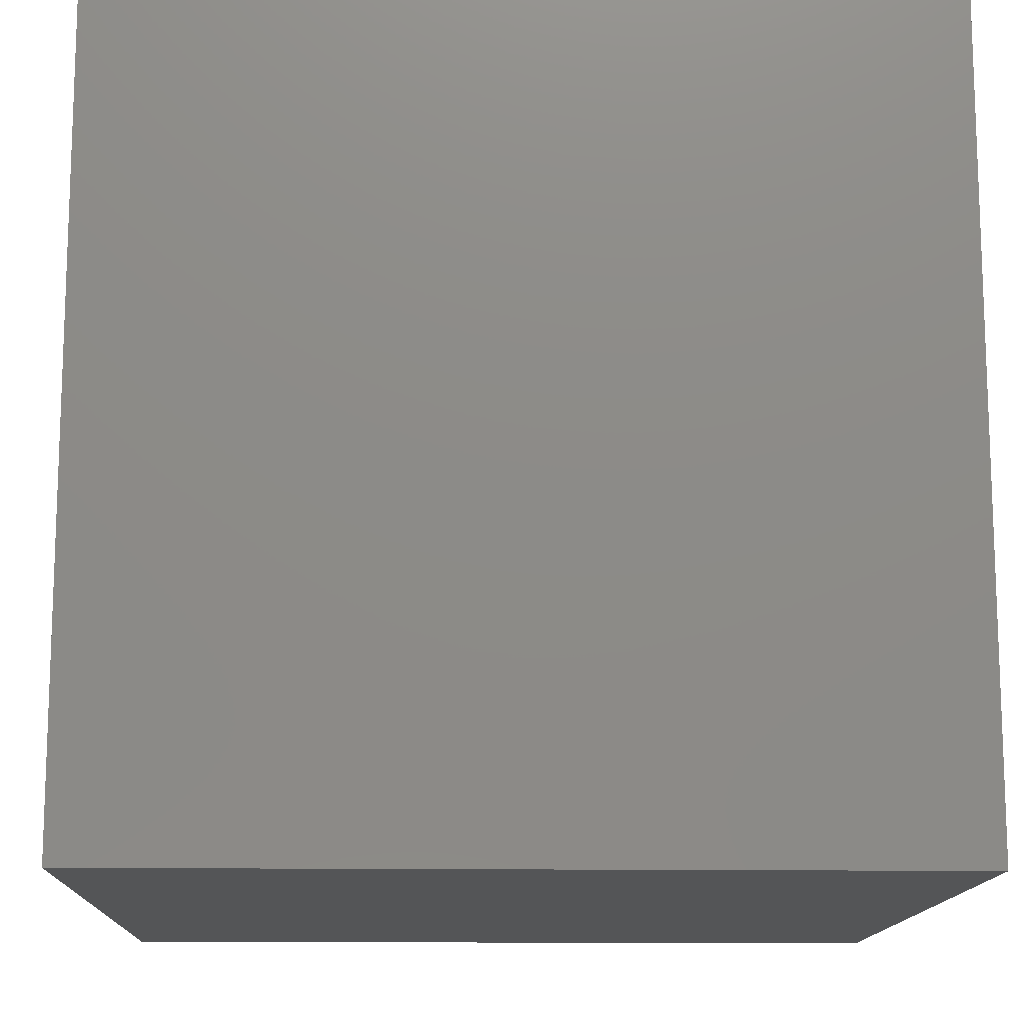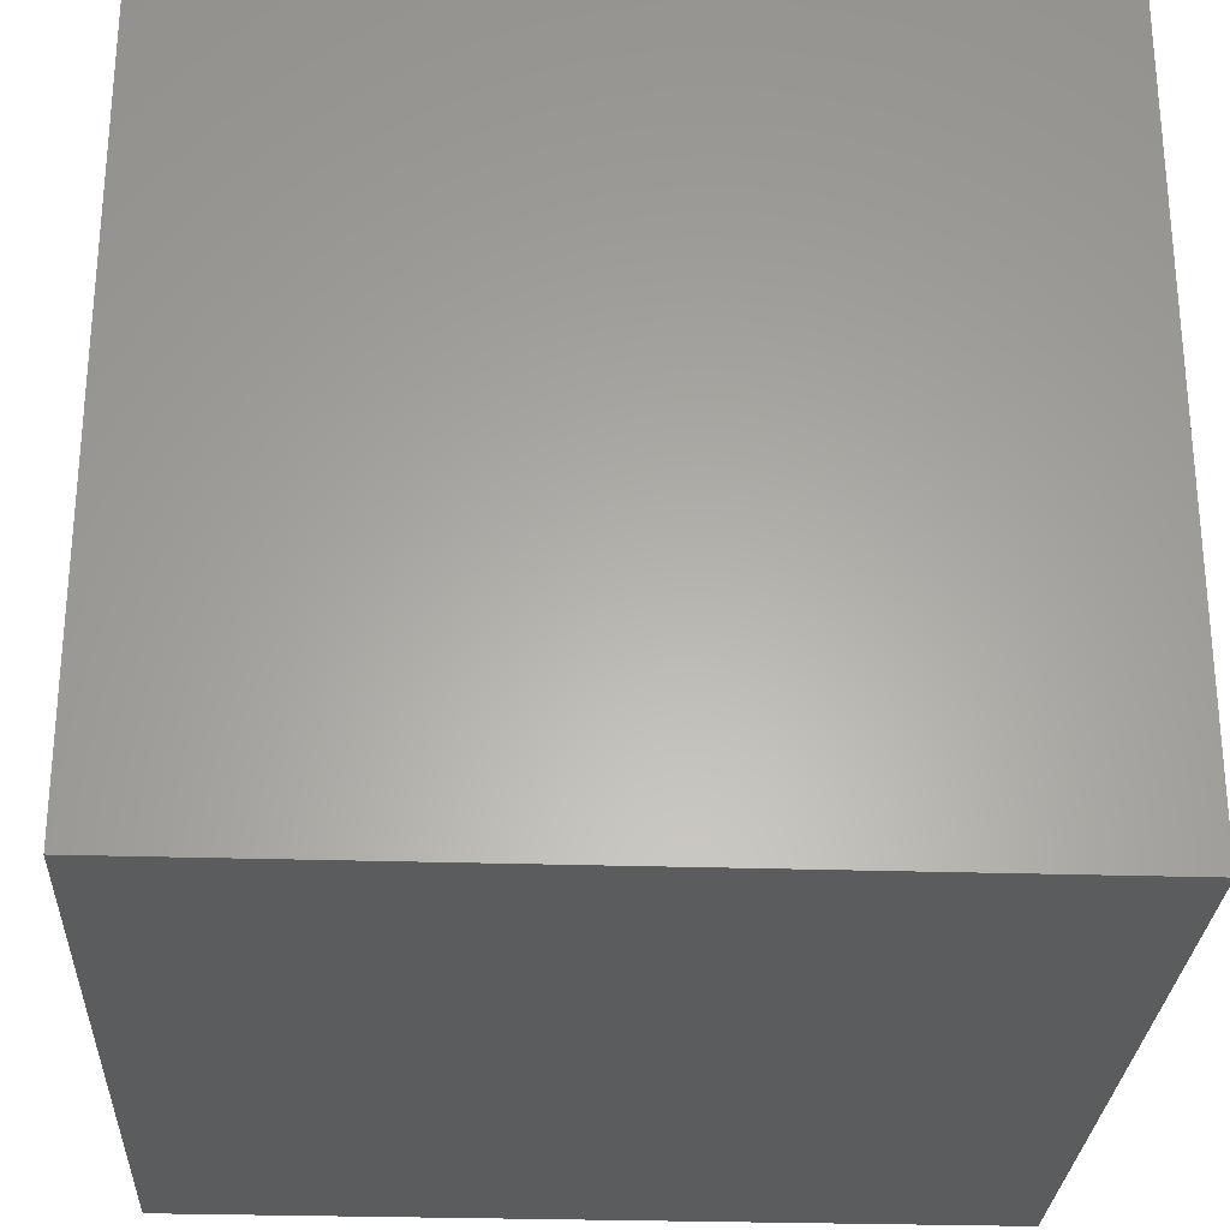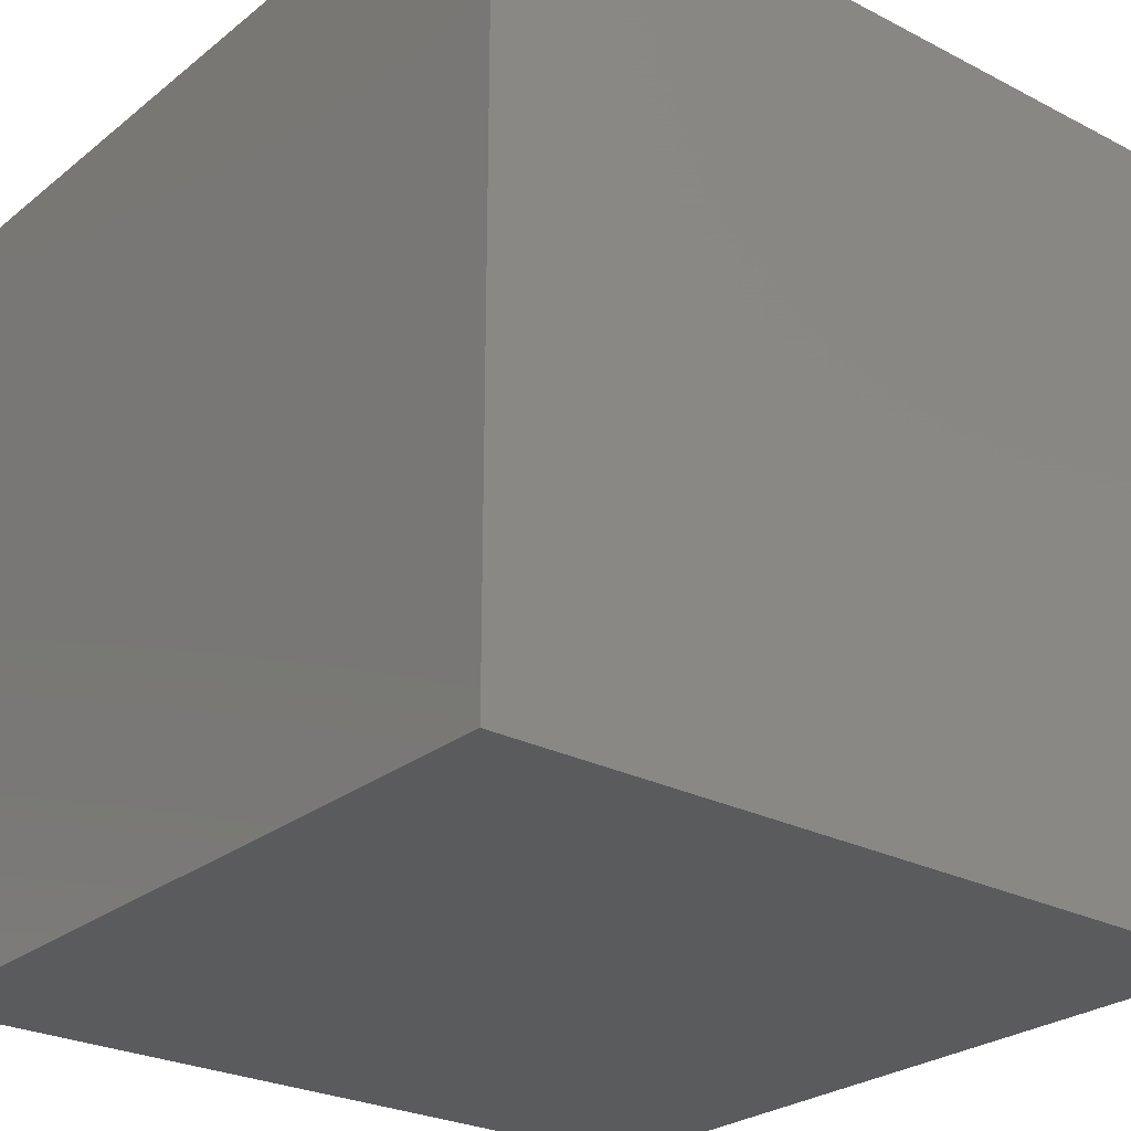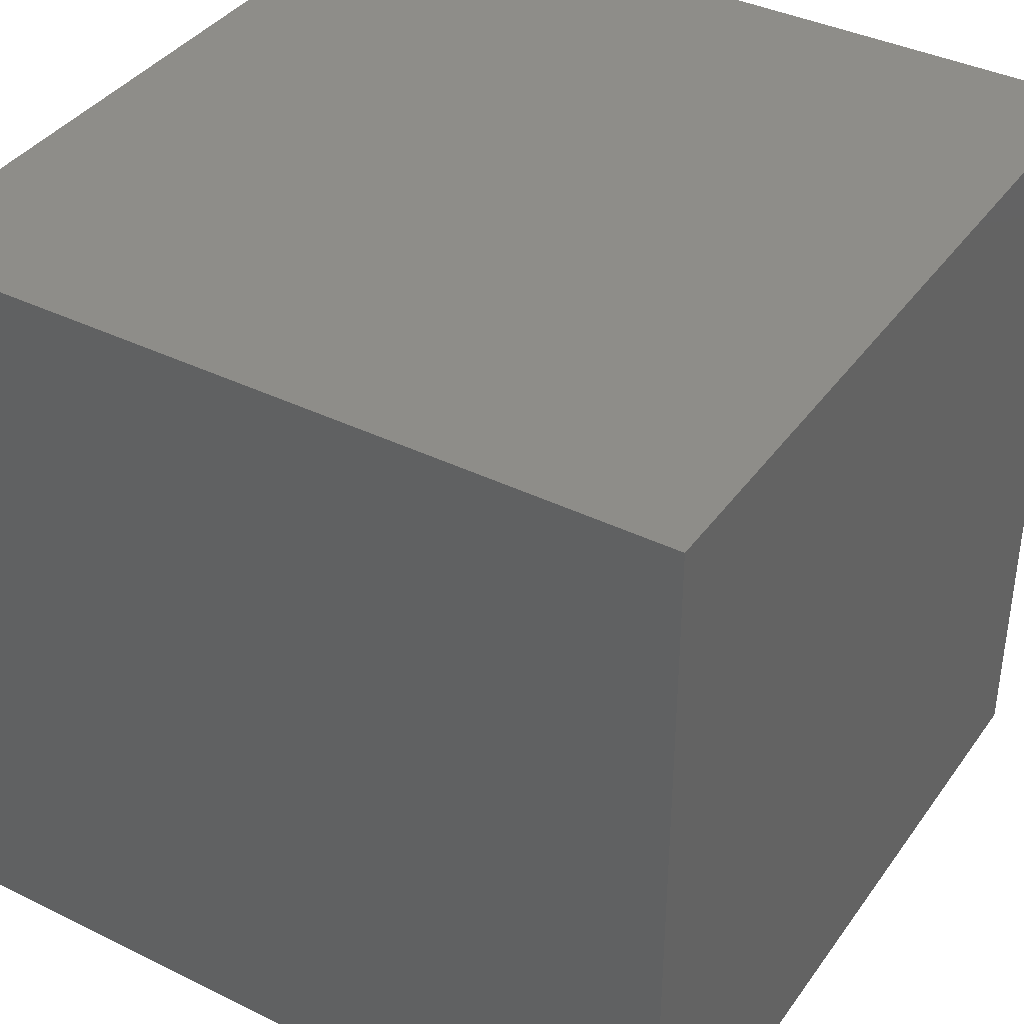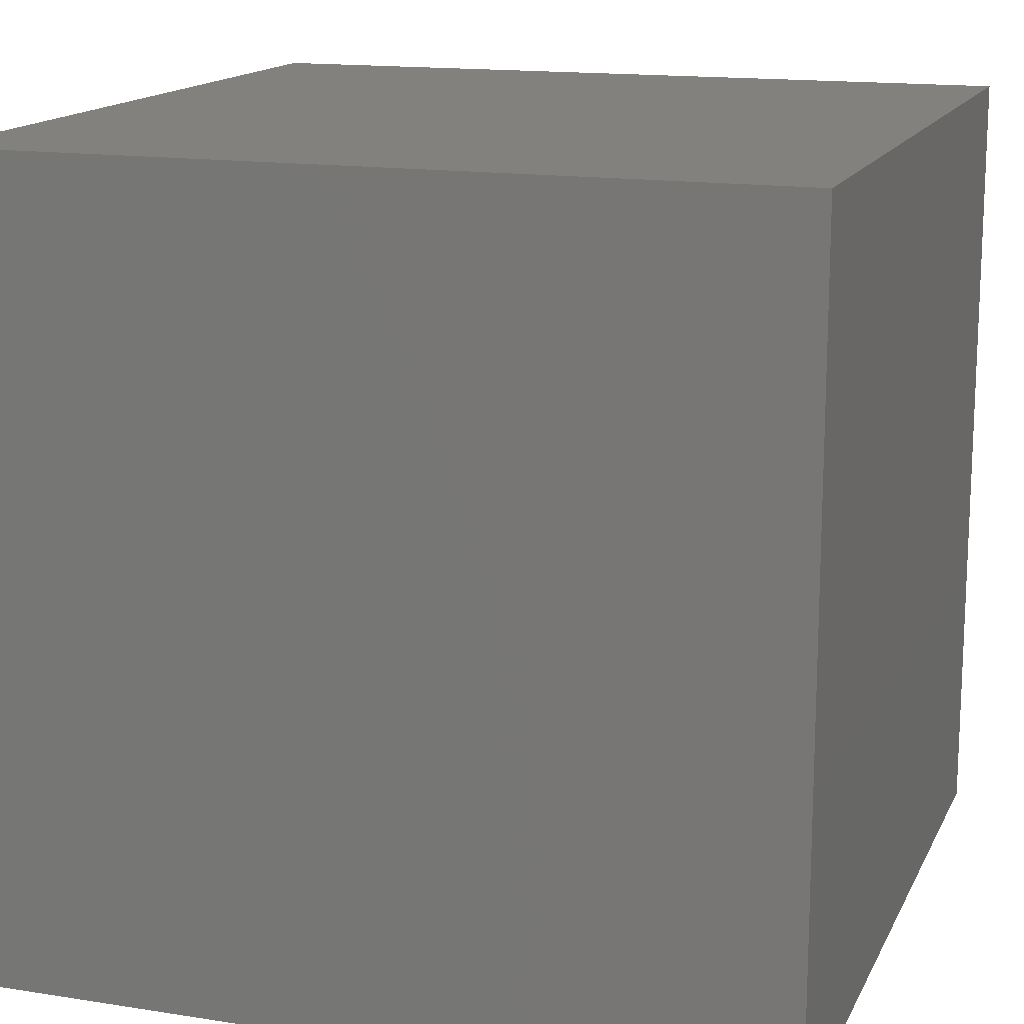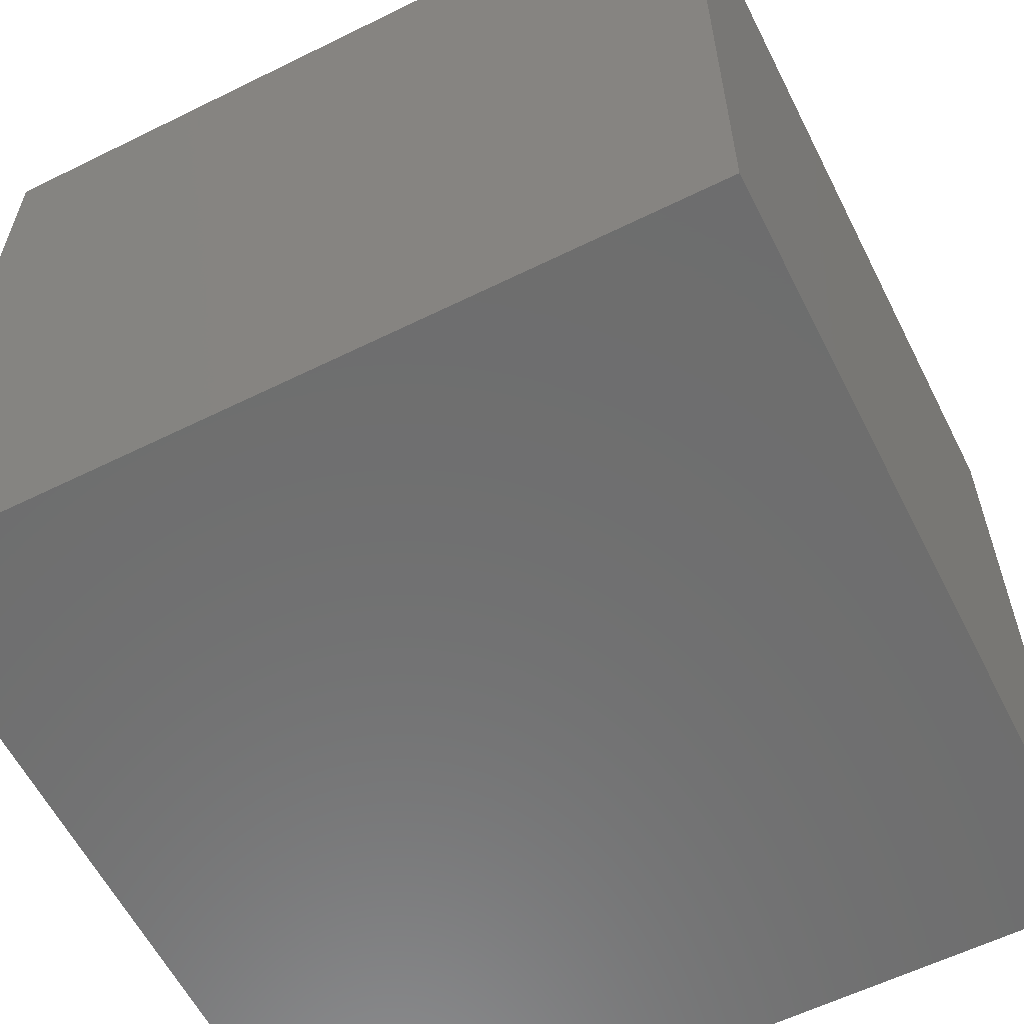
<metadata>
{"format":"stl","ext":"stl","renderer":"f3d","projection":"perspective","resolution":1024,"background":"white","views":[{"elev":-13.5,"azim":178.1,"up":"+Y"},{"elev":-27.7,"azim":177.2,"up":"+Y"},{"elev":-26.2,"azim":50.9,"up":"+Y"},{"elev":38.6,"azim":-58.3,"up":"+Z"},{"elev":15.1,"azim":18.6,"up":"+Y"},{"elev":-59.8,"azim":26.8,"up":"+Z"}]}
</metadata>
<code>
# stl→obj: 8 verts, 12 faces
v 0 2 9
v -1 2 9
v 0 1 9
v -1 1 9
v 0 1 8
v -1 1 8
v 0 2 8
v -1 2 8
f 1 2 3
f 3 2 4
f 5 6 7
f 7 6 8
f 4 6 3
f 3 6 5
f 2 8 4
f 4 8 6
f 1 7 2
f 2 7 8
f 3 5 1
f 1 5 7

</code>
